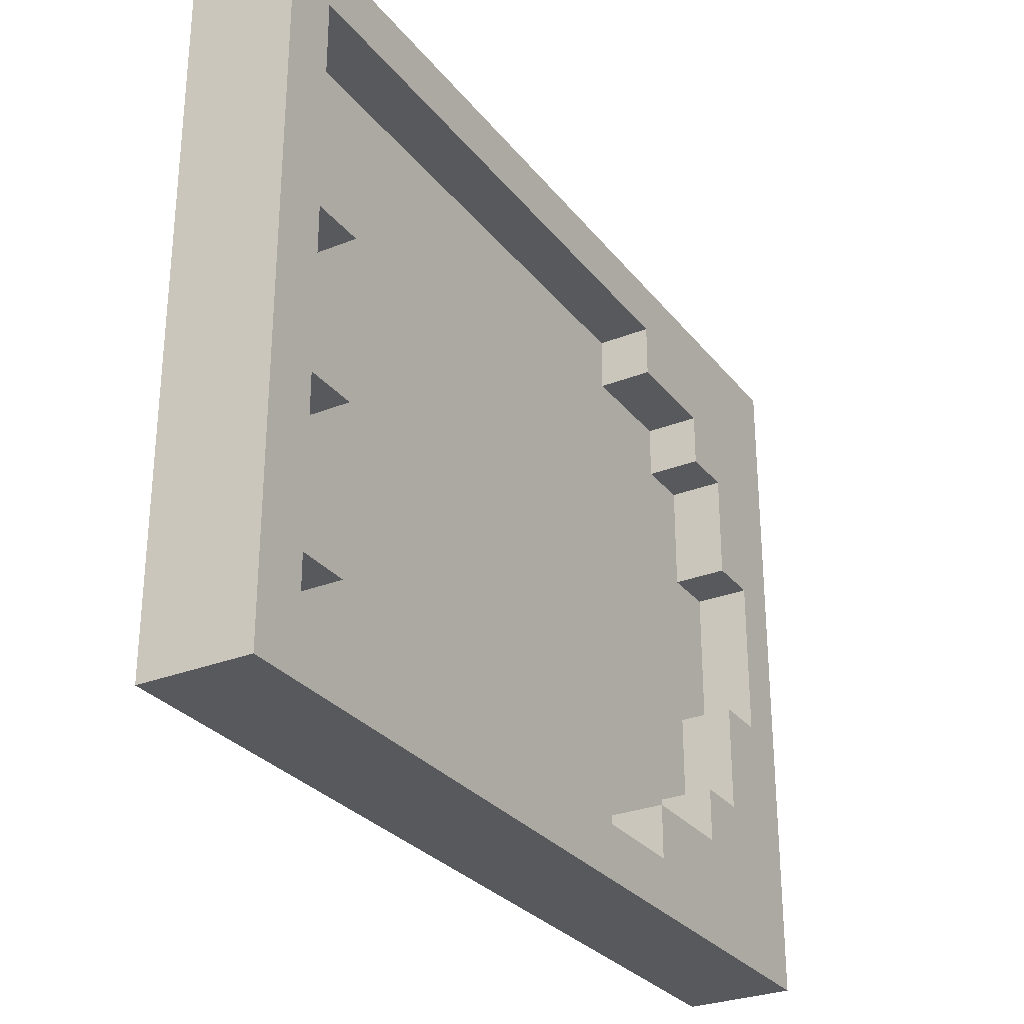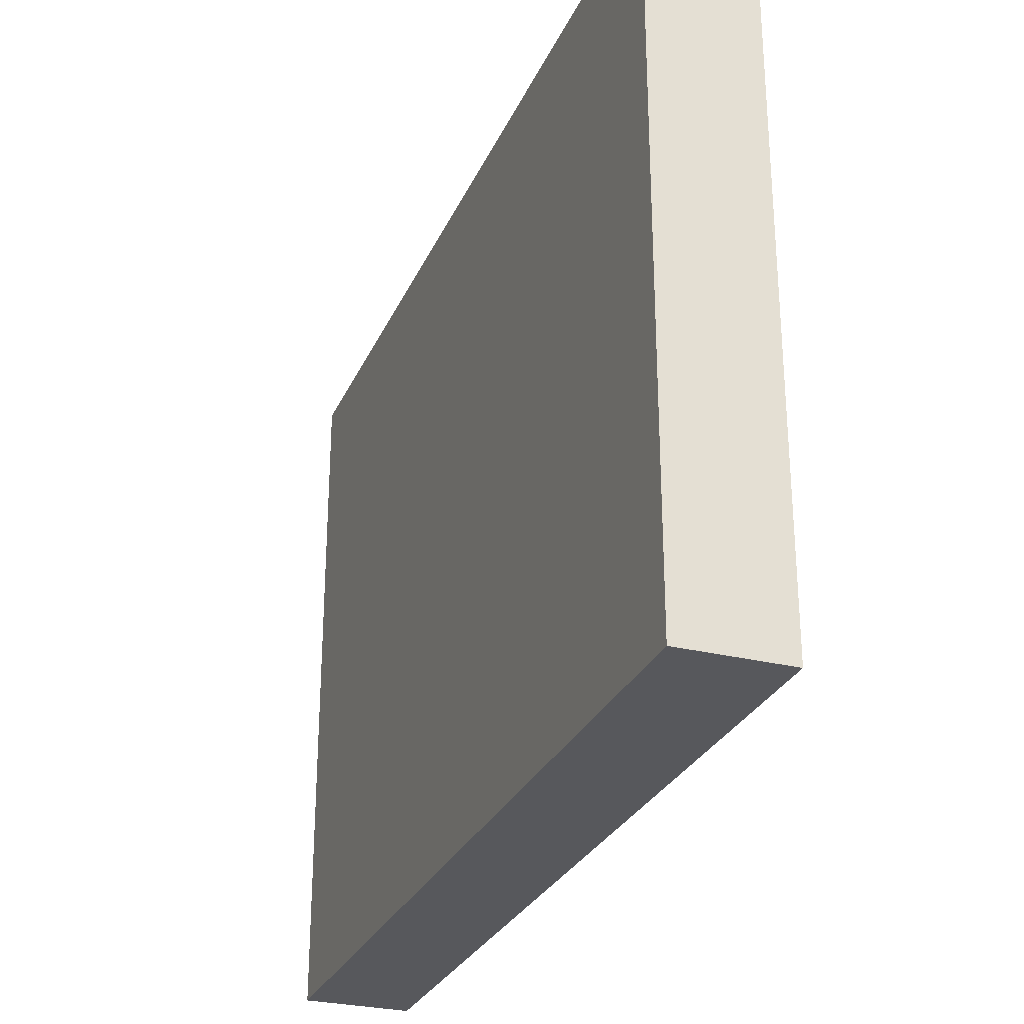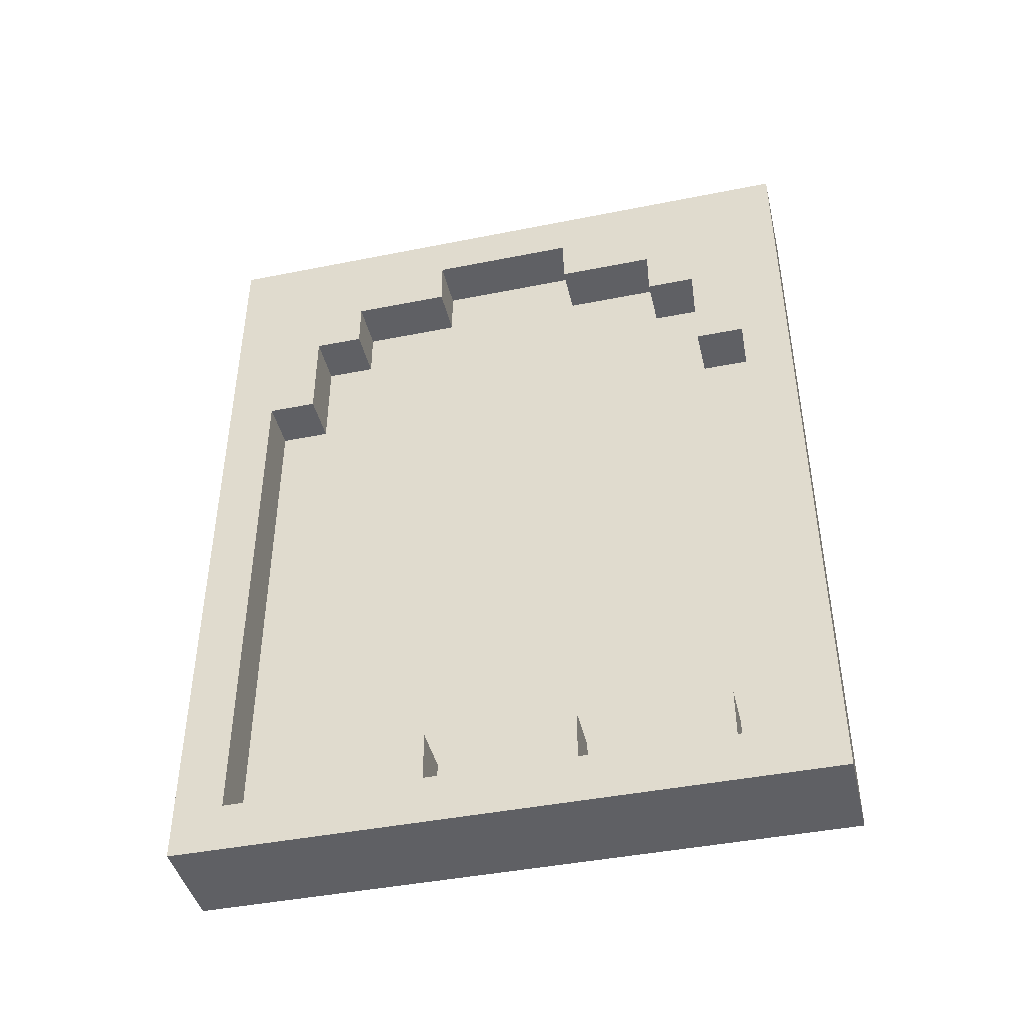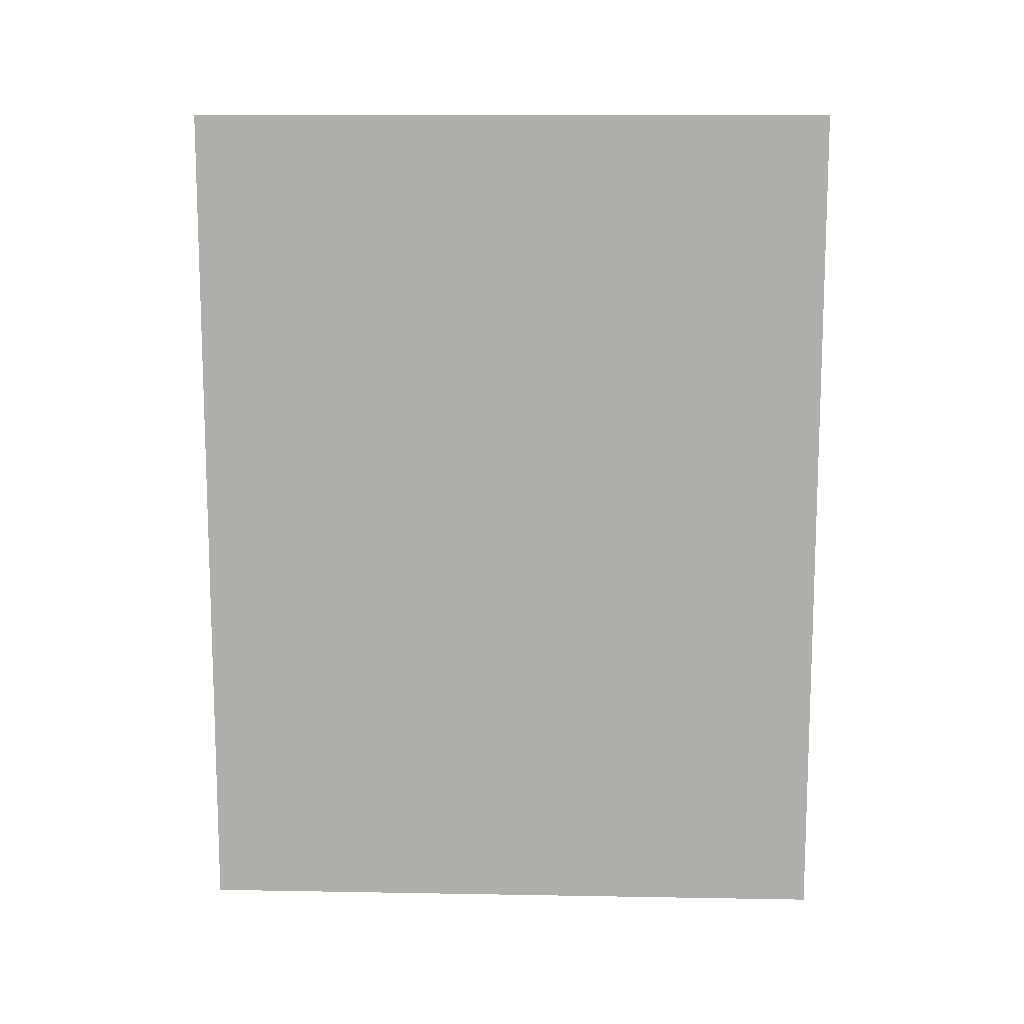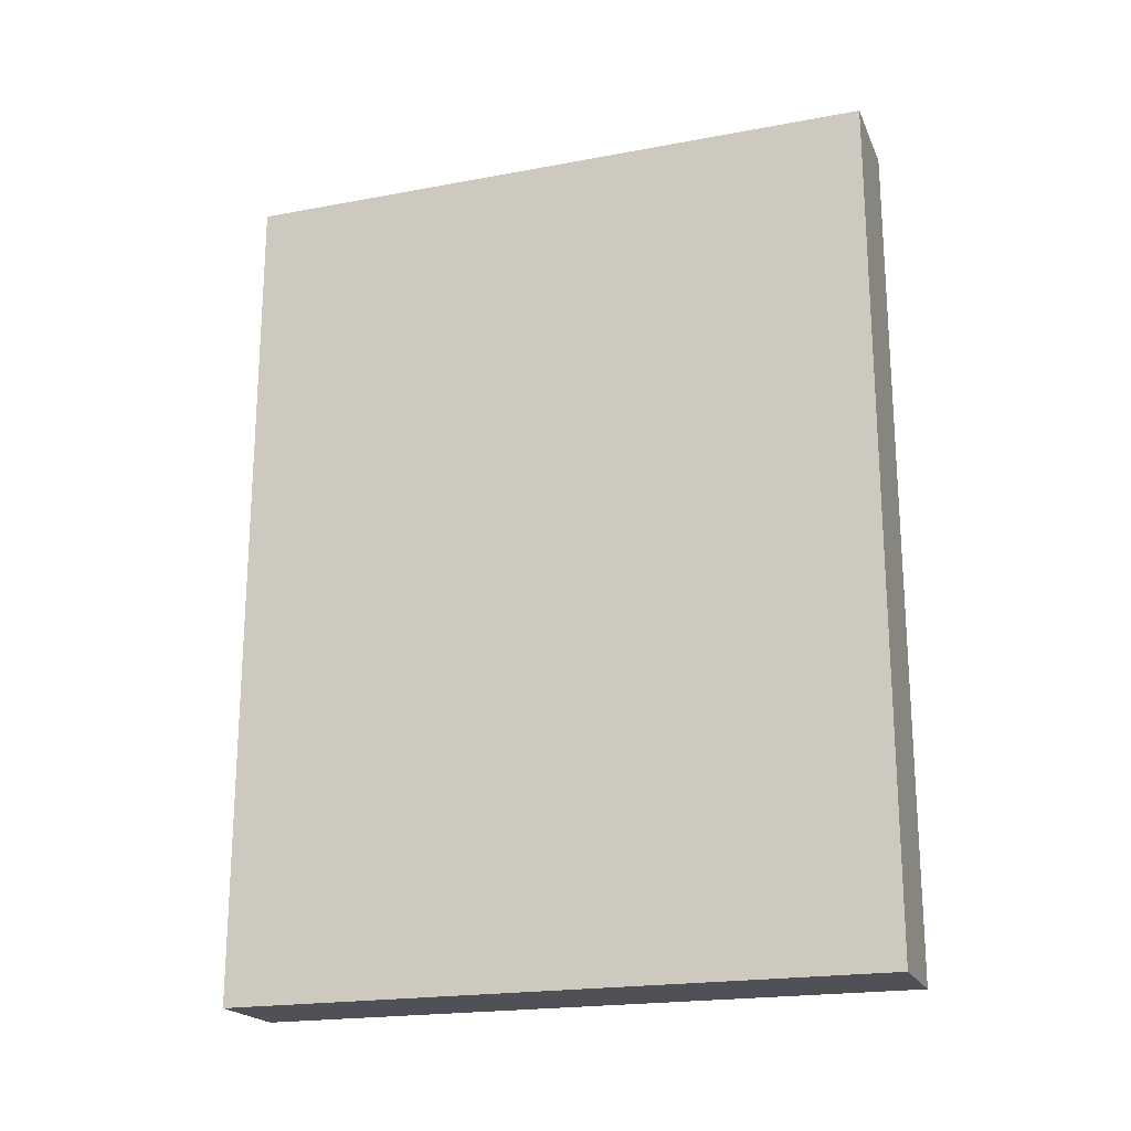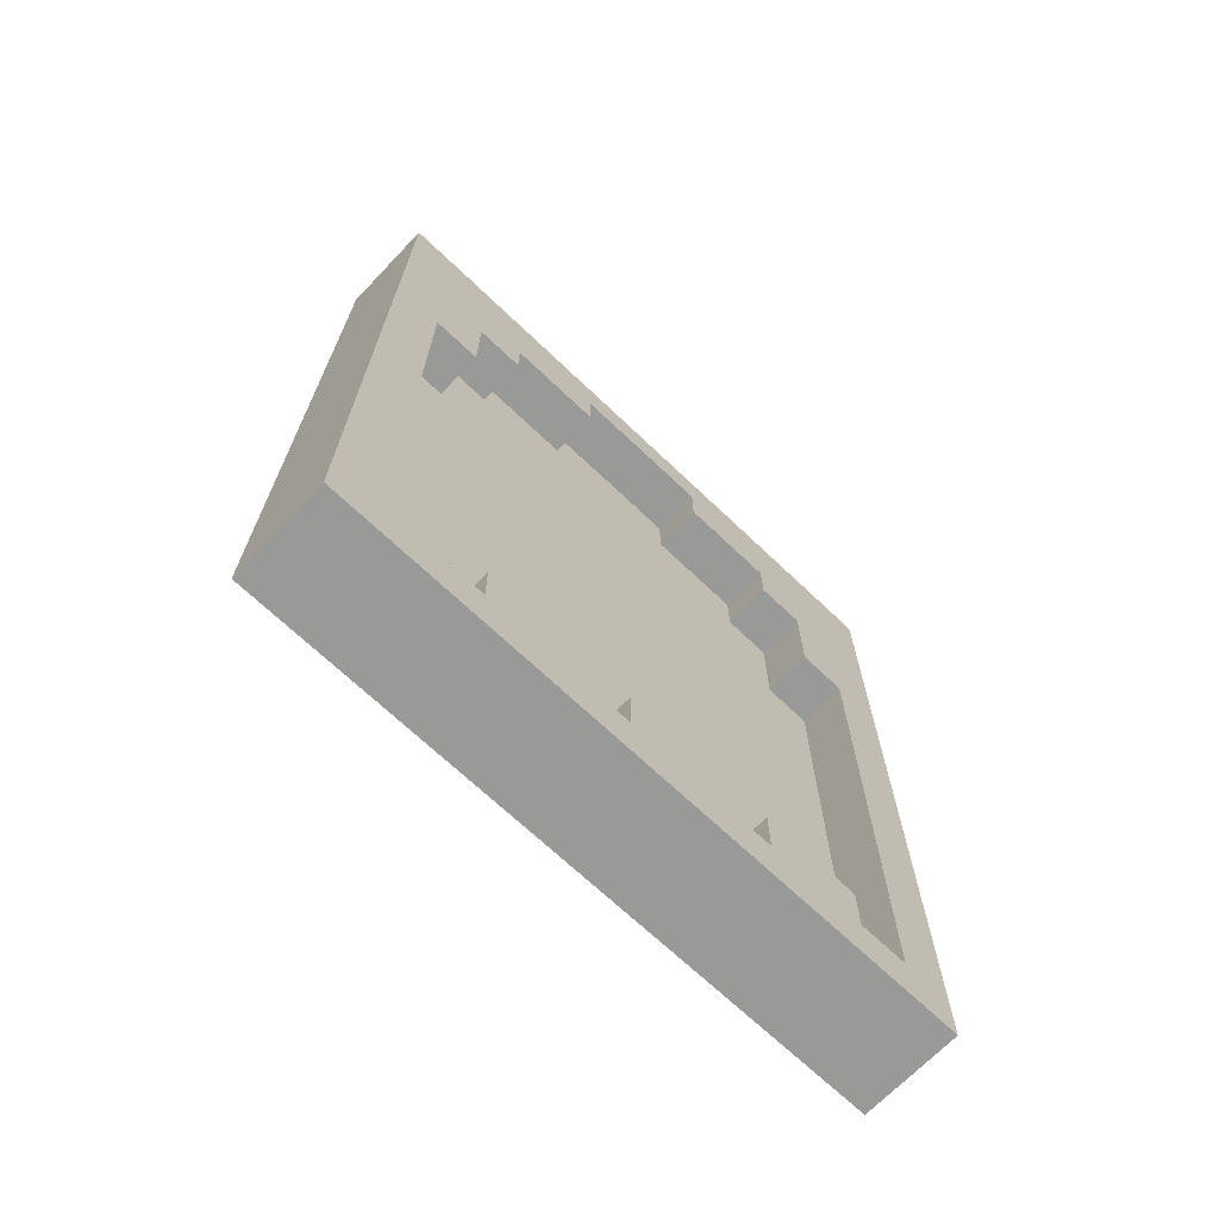
<metadata>
{"format":"obj","ext":"obj","renderer":"f3d","projection":"perspective","resolution":1024,"background":"white","views":[{"elev":-29.0,"azim":-149.5,"up":"+Y"},{"elev":-28.4,"azim":159.5,"up":"+Y"},{"elev":-43.3,"azim":-76.7,"up":"+Z"},{"elev":11.9,"azim":92.4,"up":"+Z"},{"elev":-20.3,"azim":108.8,"up":"+Z"},{"elev":-68.8,"azim":-133.7,"up":"+Z"}]}
</metadata>
<code>
g platform-x-7
v -1 0 8.5
v -1 0 -8.5
v -1 1 3.5
v -1 1 -7.5
v -1 2 5.5
v -1 2 3.5
v -1 2 -6.5
v -1 2 -7.5
v -1 3 6.5
v -1 3 5.5
v -1 4 -6.5
v -1 4 -7.5
v -1 5 7.5
v -1 5 6.5
v -1 5 -6.5
v -1 5 -7.5
v -1 7 -6.5
v -1 7 -7.5
v -1 8 7.5
v -1 8 6.5
v -1 8 -6.5
v -1 8 -7.5
v -1 10 6.5
v -1 10 5.5
v -1 10 -6.5
v -1 10 -7.5
v -1 11 5.5
v -1 11 3.5
v -1 12 3.5
v -1 12 -7.5
v -1 13 8.5
v -1 13 -8.5
v 0 1 3.5
v 0 1 -7.5
v 0 2 5.5
v 0 2 3.5
v 0 2 -6.5
v 0 2 -7.5
v 0 3 6.5
v 0 3 5.5
v 0 4 -6.5
v 0 4 -7.5
v 0 5 7.5
v 0 5 6.5
v 0 5 -6.5
v 0 5 -7.5
v 0 7 -6.5
v 0 7 -7.5
v 0 8 7.5
v 0 8 6.5
v 0 8 -6.5
v 0 8 -7.5
v 0 10 6.5
v 0 10 5.5
v 0 10 -6.5
v 0 10 -7.5
v 0 11 5.5
v 0 11 3.5
v 0 12 3.5
v 0 12 -7.5
v 1 0 8.5
v 1 0 -8.5
v 1 1 7.5
v 1 1 -7.5
v 1 12 7.5
v 1 12 -7.5
v 1 13 8.5
v 1 13 -8.5
v -1 0 8.5
v -1 13 8.5
v 1 0 8.5
v 1 13 8.5
v -1 2 -6.5
v -1 4 -6.5
v -1 5 -6.5
v -1 7 -6.5
v -1 8 -6.5
v -1 10 -6.5
v 0 2 -6.5
v 0 4 -6.5
v 0 5 -6.5
v 0 7 -6.5
v 0 8 -6.5
v 0 10 -6.5
v -1 1 -7.5
v -1 2 -7.5
v -1 4 -7.5
v -1 5 -7.5
v -1 7 -7.5
v -1 8 -7.5
v -1 10 -7.5
v -1 12 -7.5
v 0 1 -7.5
v 0 2 -7.5
v 0 4 -7.5
v 0 5 -7.5
v 0 7 -7.5
v 0 8 -7.5
v 0 10 -7.5
v 0 12 -7.5
v -1 5 7.5
v -1 8 7.5
v 0 5 7.5
v 0 8 7.5
v -1 3 6.5
v -1 5 6.5
v -1 8 6.5
v -1 10 6.5
v 0 3 6.5
v 0 5 6.5
v 0 8 6.5
v 0 10 6.5
v -1 2 5.5
v -1 3 5.5
v -1 10 5.5
v -1 11 5.5
v 0 2 5.5
v 0 3 5.5
v 0 10 5.5
v 0 11 5.5
v -1 1 3.5
v -1 2 3.5
v -1 11 3.5
v -1 12 3.5
v 0 1 3.5
v 0 2 3.5
v 0 11 3.5
v 0 12 3.5
v -1 0 -8.5
v -1 13 -8.5
v 1 0 -8.5
v 1 13 -8.5
v -1 0 8.5
v 1 0 8.5
v -1 0 -8.5
v 1 0 -8.5
v -1 2 -6.5
v 0 2 -6.5
v -1 2 -7.5
v 0 2 -7.5
v -1 5 -6.5
v 0 5 -6.5
v -1 5 -7.5
v 0 5 -7.5
v -1 8 7.5
v 0 8 7.5
v -1 8 6.5
v 0 8 6.5
v -1 8 -6.5
v 0 8 -6.5
v -1 8 -7.5
v 0 8 -7.5
v -1 10 6.5
v 0 10 6.5
v -1 10 5.5
v 0 10 5.5
v -1 11 5.5
v 0 11 5.5
v -1 11 3.5
v 0 11 3.5
v -1 12 3.5
v 0 12 3.5
v -1 12 -7.5
v 0 12 -7.5
v -1 1 3.5
v 0 1 3.5
v -1 1 -7.5
v 0 1 -7.5
v -1 2 5.5
v 0 2 5.5
v -1 2 3.5
v 0 2 3.5
v -1 3 6.5
v 0 3 6.5
v -1 3 5.5
v 0 3 5.5
v -1 4 -6.5
v 0 4 -6.5
v -1 4 -7.5
v 0 4 -7.5
v -1 5 7.5
v 0 5 7.5
v -1 5 6.5
v 0 5 6.5
v -1 7 -6.5
v 0 7 -6.5
v -1 7 -7.5
v 0 7 -7.5
v -1 10 -6.5
v 0 10 -6.5
v -1 10 -7.5
v 0 10 -7.5
v -1 13 8.5
v 1 13 8.5
v -1 13 -8.5
v 1 13 -8.5
f 3 2 1
f 4 2 3
f 5 3 1
f 6 3 5
f 8 2 4
f 9 5 1
f 10 5 9
f 11 8 7
f 12 2 8
f 12 8 11
f 13 9 1
f 14 9 13
f 16 2 12
f 17 16 15
f 18 2 16
f 18 16 17
f 19 13 1
f 22 2 18
f 23 20 19
f 25 22 21
f 26 2 22
f 26 22 25
f 27 24 23
f 29 28 27
f 30 2 26
f 31 29 27
f 31 30 29
f 31 19 1
f 31 23 19
f 31 27 23
f 32 2 30
f 32 30 31
f 36 34 33
f 37 34 36
f 38 34 37
f 40 36 35
f 40 37 36
f 41 37 40
f 41 40 39
f 44 41 39
f 44 42 41
f 45 42 44
f 46 42 45
f 47 44 43
f 47 45 44
f 49 47 43
f 49 48 47
f 50 48 49
f 51 48 50
f 52 48 51
f 53 51 50
f 54 51 53
f 55 51 54
f 57 56 55
f 57 55 54
f 58 56 57
f 59 56 58
f 60 56 59
f 61 62 63
f 63 62 64
f 61 63 65
f 63 64 65
f 64 62 66
f 65 64 66
f 61 65 67
f 65 66 67
f 66 62 68
f 67 66 68
f 71 70 69
f 72 70 71
f 79 74 73
f 80 74 79
f 81 76 75
f 82 76 81
f 83 78 77
f 84 78 83
f 93 86 85
f 94 86 93
f 95 88 87
f 96 88 95
f 97 90 89
f 98 90 97
f 99 92 91
f 100 92 99
f 101 102 103
f 103 102 104
f 105 106 109
f 109 106 110
f 107 108 111
f 111 108 112
f 113 114 117
f 117 114 118
f 115 116 119
f 119 116 120
f 121 122 125
f 125 122 126
f 123 124 127
f 127 124 128
f 129 130 131
f 131 130 132
f 135 134 133
f 136 134 135
f 139 138 137
f 140 138 139
f 143 142 141
f 144 142 143
f 147 146 145
f 148 146 147
f 151 150 149
f 152 150 151
f 155 154 153
f 156 154 155
f 159 158 157
f 160 158 159
f 163 162 161
f 164 162 163
f 165 166 167
f 167 166 168
f 169 170 171
f 171 170 172
f 173 174 175
f 175 174 176
f 177 178 179
f 179 178 180
f 181 182 183
f 183 182 184
f 185 186 187
f 187 186 188
f 189 190 191
f 191 190 192
f 193 194 195
f 195 194 196

</code>
